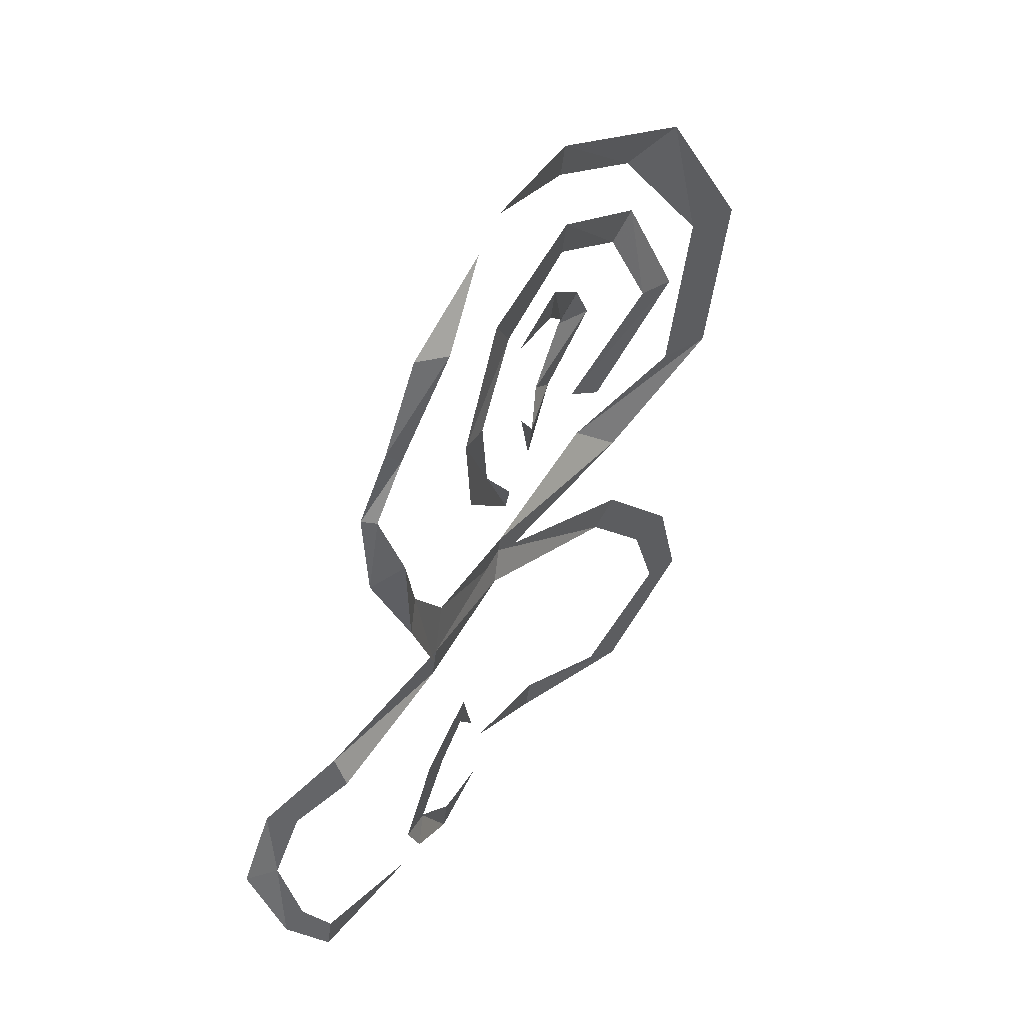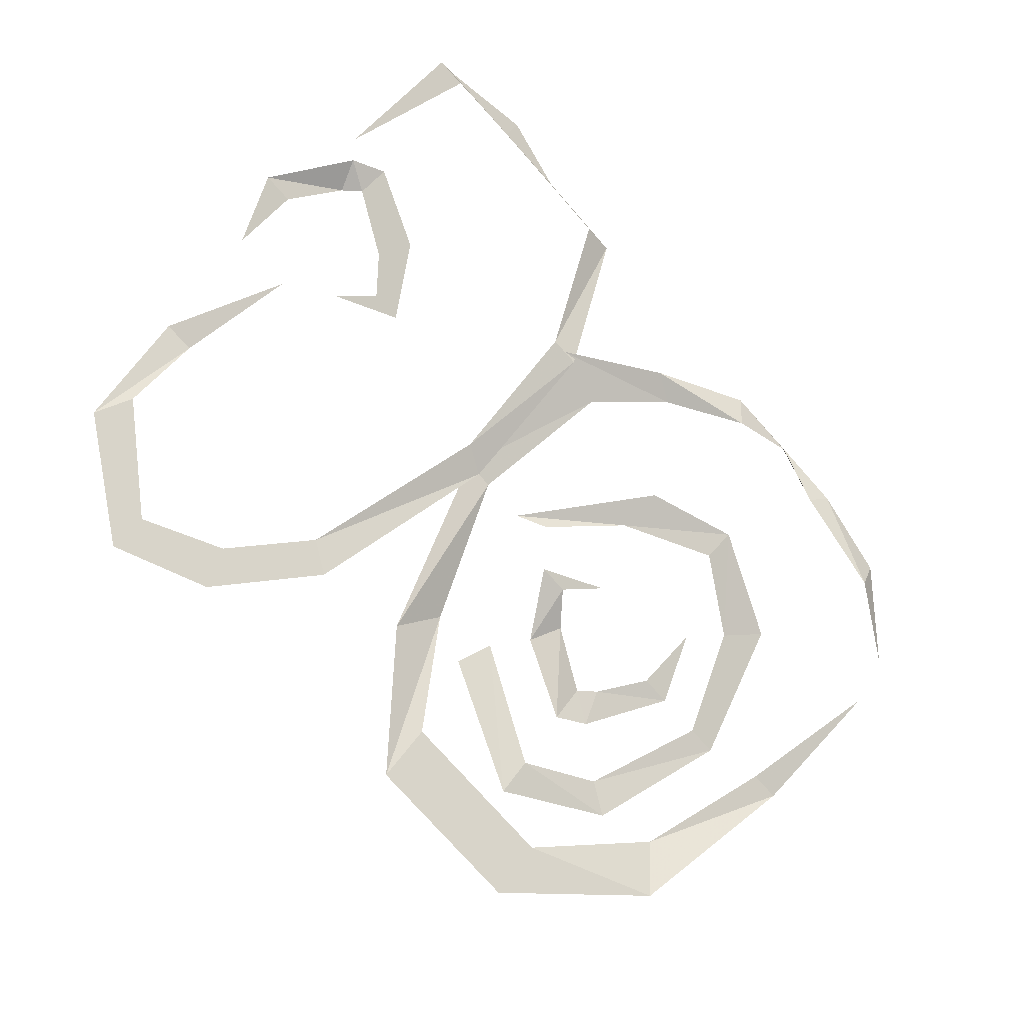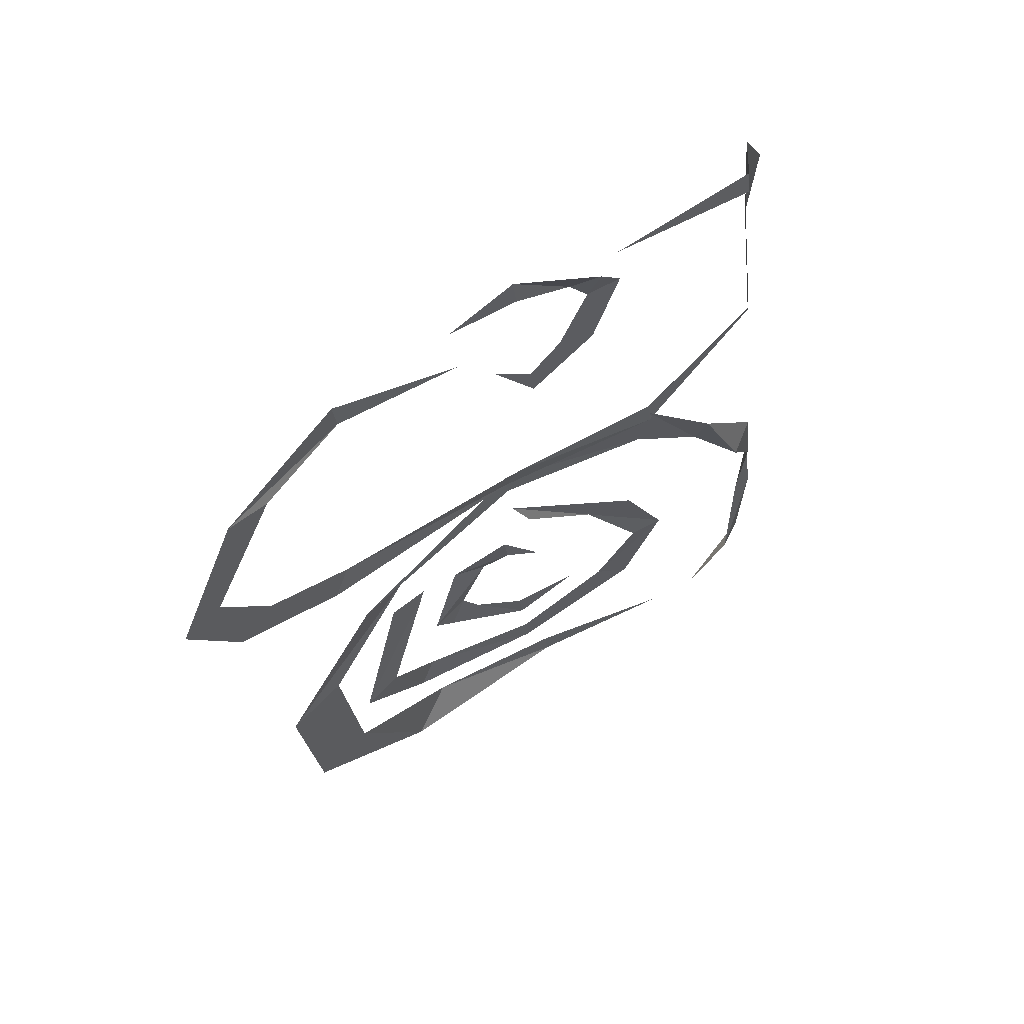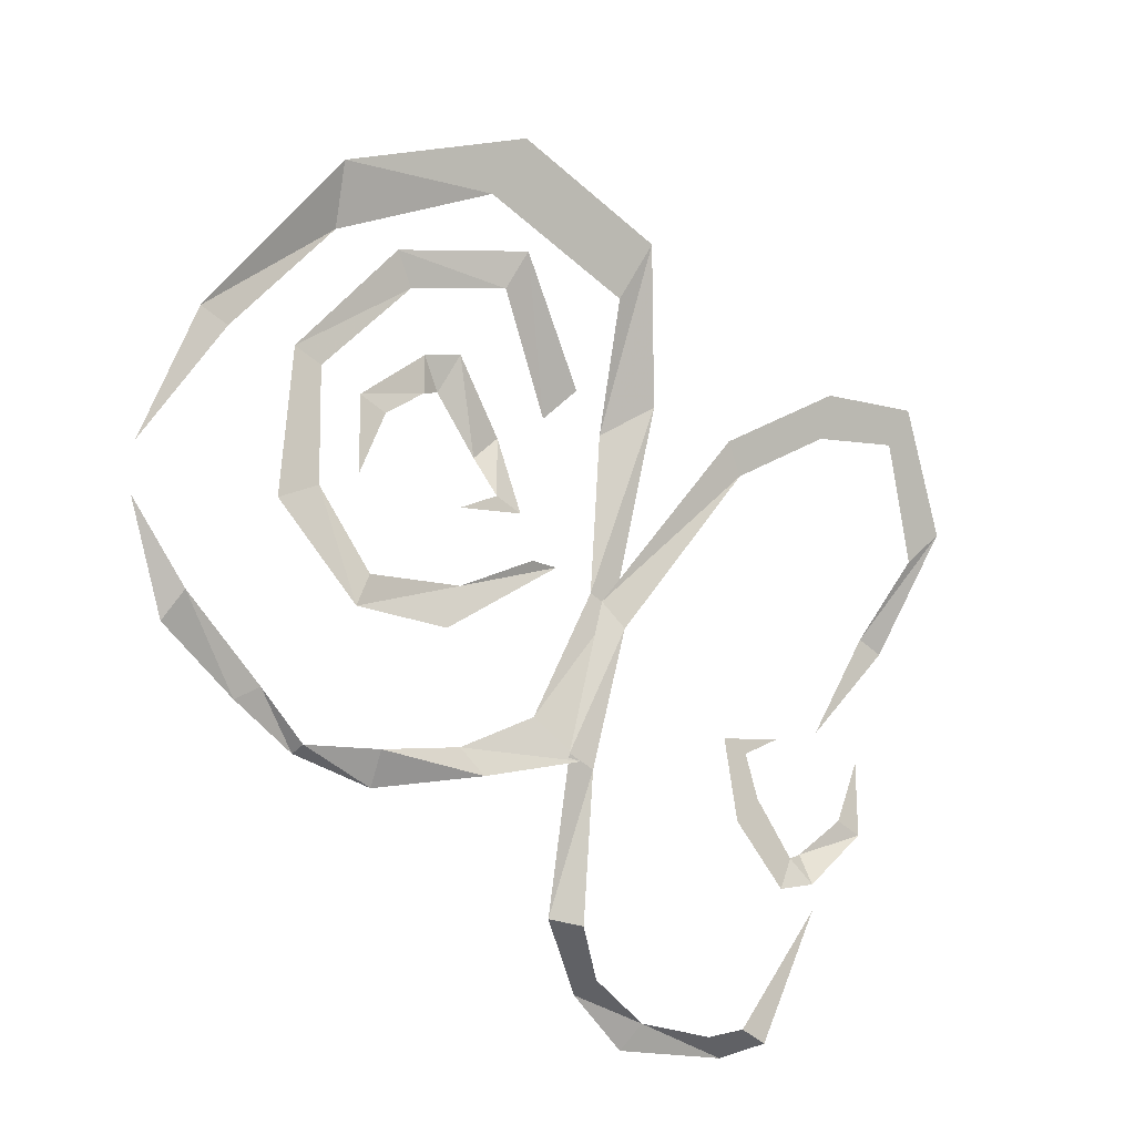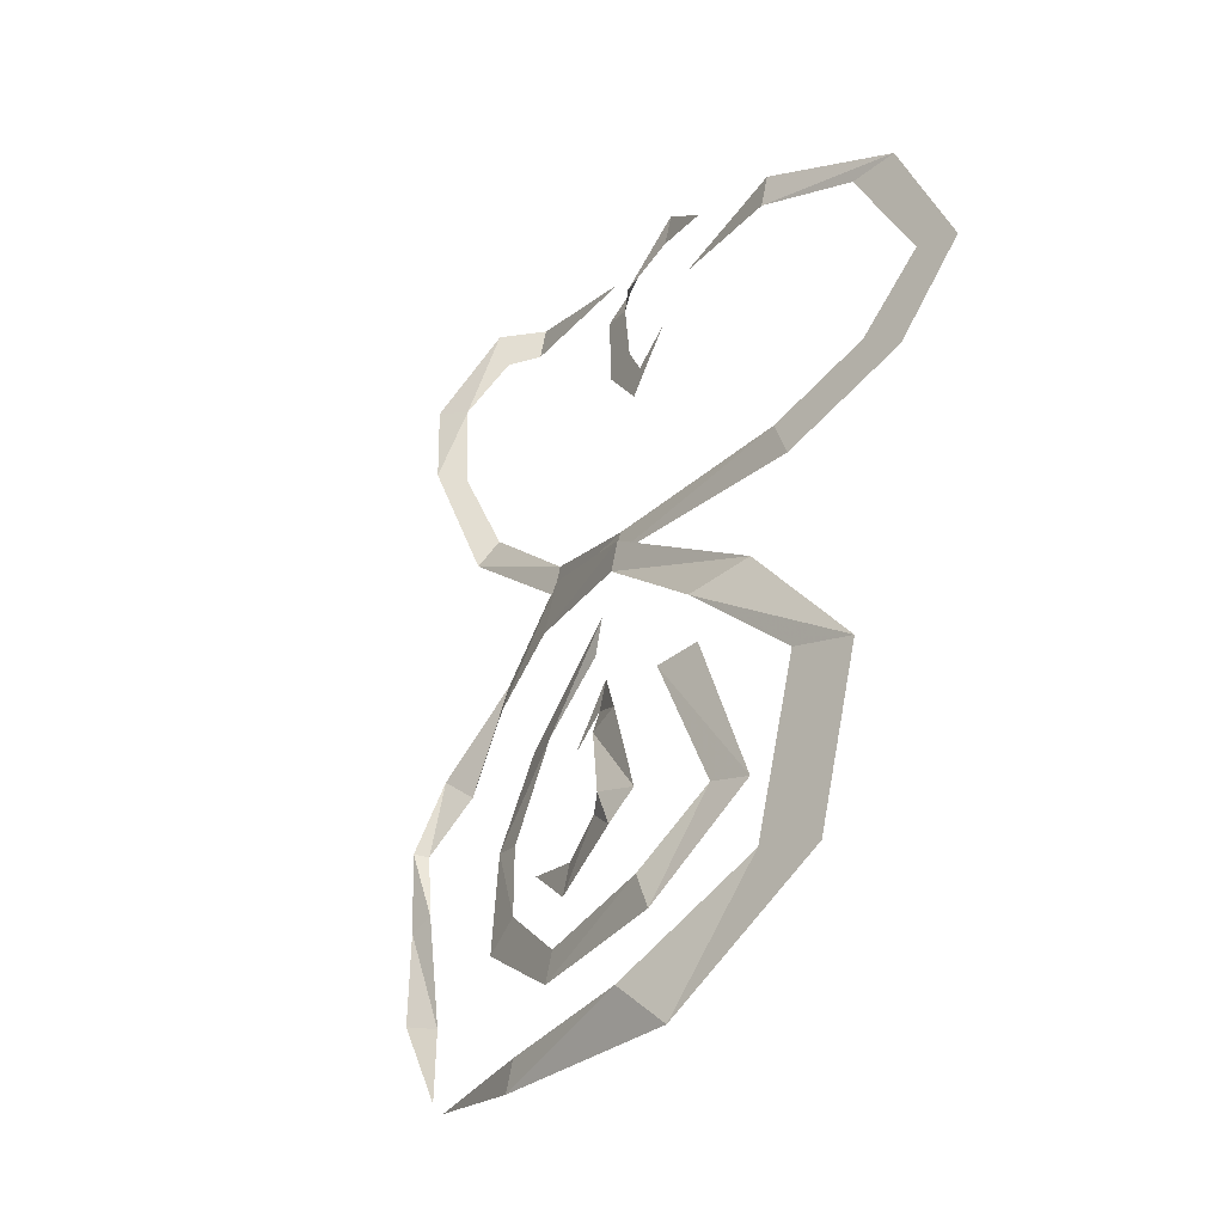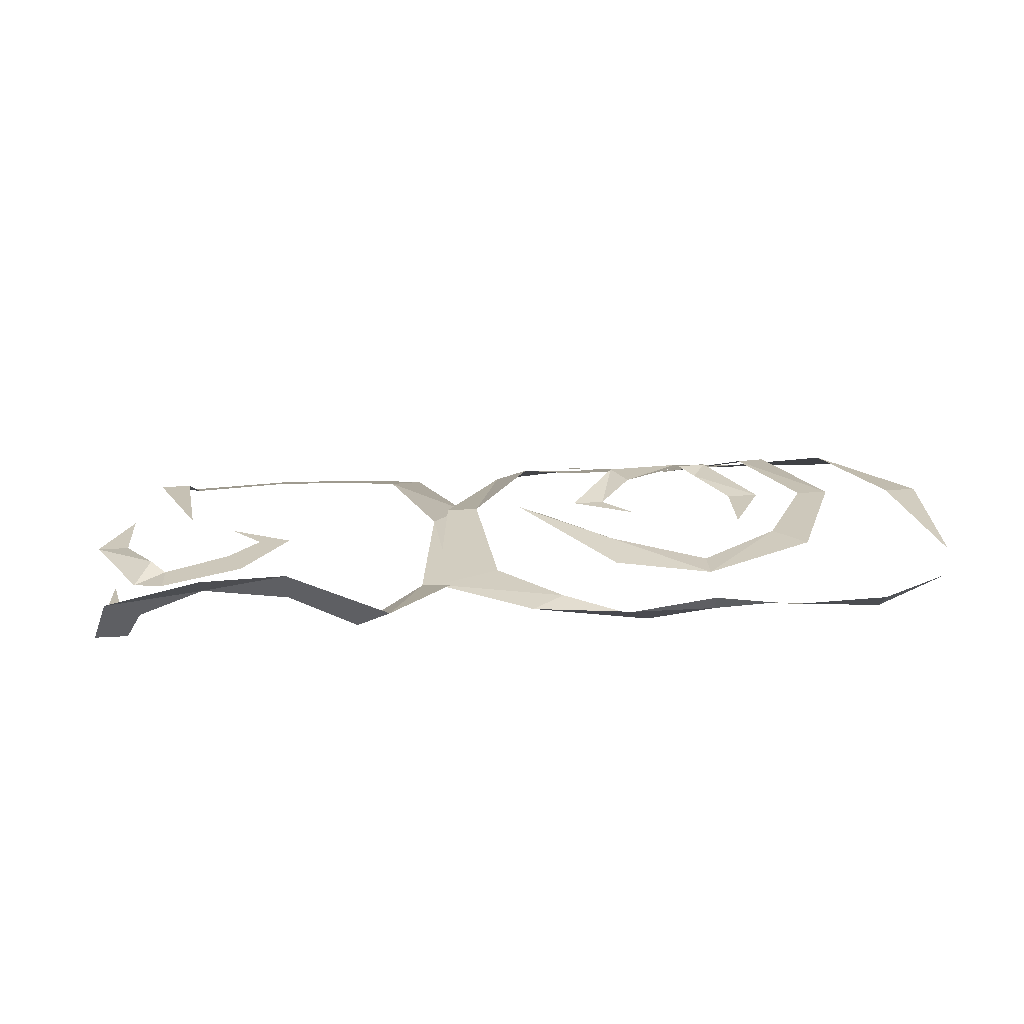
<metadata>
{"format":"obj","ext":"obj","renderer":"f3d","projection":"perspective","resolution":1024,"background":"white","views":[{"elev":-51.5,"azim":-97.5,"up":"+Z"},{"elev":-78.3,"azim":131.9,"up":"+Y"},{"elev":-24.4,"azim":95.9,"up":"+Y"},{"elev":-50.4,"azim":-43.9,"up":"+Z"},{"elev":67.5,"azim":-79.5,"up":"+Z"},{"elev":48.6,"azim":176.5,"up":"+Y"}]}
</metadata>
<code>
v -0.2031 -0.6875 -0.1094
v -0.1875 -0.6641 -0.125
v -0.1328 -0.7109 -0.08594
v -0.1328 -0.7344 -0.0625
v -0.04688 -0.7344 -0.0625
v -0.04688 -0.7109 -0.08594
v -0.01562 -0.6641 -0.125
v 0 -0.6875 -0.1094
v 0.01562 -0.625 -0.1875
v 0.03125 -0.625 -0.1875
v 0.007812 -0.5938 -0.2578
v 0.03906 -0.5938 -0.2656
v -0.02344 -0.5781 -0.2891
v -0.007812 -0.5781 -0.2969
v -0.0625 -0.5703 -0.3125
v -0.05469 -0.5547 -0.3203
v -0.09375 -0.5547 -0.3203
v -0.09375 -0.5469 -0.3203
v -0.125 -0.5625 -0.3125
v -0.1328 -0.5547 -0.3203
v -0.1797 -0.5781 -0.3047
v -0.1797 -0.5625 -0.3125
v -0.2188 -0.5859 -0.2812
v -0.2266 -0.625 -0.1875
v -0.2109 -0.625 -0.1875
v -0.2266 -0.5938 -0.2578
v -0.007812 -0.625 -0.1875
v -0.02344 -0.625 -0.1953
v -0.05469 -0.6094 -0.2266
v -0.05469 -0.6016 -0.25
v -0.1016 -0.5938 -0.2656
v -0.1016 -0.6016 -0.25
v -0.1406 -0.6094 -0.2266
v -0.1562 -0.6016 -0.2422
v -0.1641 -0.6328 -0.1797
v -0.1797 -0.6328 -0.1797
v -0.1406 -0.6641 -0.125
v -0.1562 -0.6719 -0.1172
v -0.1016 -0.6875 -0.1094
v -0.1016 -0.7031 -0.09375
v -0.04688 -0.6562 -0.1328
v -0.03906 -0.6719 -0.1172
v -0.125 -0.6172 -0.2109
v -0.125 -0.6328 -0.1797
v -0.1406 -0.6328 -0.1797
v -0.1094 -0.6406 -0.1562
v -0.1172 -0.6484 -0.1406
v -0.1016 -0.6406 -0.1484
v -0.1016 -0.6562 -0.1328
v -0.07031 -0.6328 -0.1641
v -0.0625 -0.6406 -0.1484
v -0.05469 -0.6328 -0.1797
v -0.03906 -0.6328 -0.1797
v -0.07031 -0.625 -0.1953
v 0.1953 -0.5312 -0.3203
v 0.1797 -0.5391 -0.3203
v 0.1484 -0.5234 -0.3203
v 0.1484 -0.5078 -0.3281
v 0.1094 -0.5156 -0.3203
v 0.1094 -0.5312 -0.3203
v 0.07812 -0.5547 -0.3203
v 0.0625 -0.5469 -0.3203
v 0.04688 -0.5938 -0.2656
v 0.03125 -0.5938 -0.2656
v 0.03906 -0.625 -0.1953
v 0.02344 -0.625 -0.1875
v 0.0625 -0.6875 -0.1094
v 0.04688 -0.6953 -0.1016
v 0.09375 -0.7188 -0.07812
v 0.08594 -0.7344 -0.0625
v 0.1328 -0.7344 -0.0625
v 0.1328 -0.75 -0.04688
v 0.1797 -0.7031 -0.09375
v 0.1875 -0.7188 -0.07812
v 0.1797 -0.6641 -0.125
v 0.1953 -0.6641 -0.125
v 0.1719 -0.6328 -0.1797
v 0.2031 -0.5547 -0.3203
v 0.1875 -0.5547 -0.3203
v 0.2031 -0.5938 -0.2578
v 0.2031 -0.6328 -0.1797
v 0.2031 -0.6172 -0.2109
v 0.2188 -0.6172 -0.2109
v 0.1875 -0.6016 -0.2344
v 0.1953 -0.6016 -0.25
v 0.1797 -0.6016 -0.2422
v 0.1797 -0.5938 -0.2578
v 0.1484 -0.6094 -0.2266
v 0.1406 -0.6016 -0.2422
v 0.1328 -0.6172 -0.2109
v 0.1172 -0.6172 -0.2109
v 0.1484 -0.625 -0.1953
f 1 2 3
f 1 3 4
f 4 3 5
f 5 3 6
f 5 6 7
f 5 7 8
f 8 7 9
f 8 9 10
f 10 9 11
f 10 11 12
f 12 11 13
f 12 13 14
f 14 13 15
f 14 15 16
f 16 15 17
f 16 17 18
f 18 17 19
f 18 19 20
f 20 19 21
f 20 21 22
f 22 21 23
f 24 25 2
f 24 2 1
f 26 25 24
f 27 28 29
f 27 29 30
f 30 29 31
f 31 29 32
f 31 32 33
f 31 33 34
f 34 33 35
f 34 35 36
f 36 35 37
f 36 37 38
f 38 37 39
f 38 39 40
f 40 39 41
f 40 41 42
f 43 44 45
f 45 44 46
f 45 46 47
f 47 46 48
f 47 48 49
f 49 48 50
f 49 50 51
f 51 50 52
f 51 52 53
f 53 52 54
f 55 56 57
f 55 57 58
f 58 57 59
f 59 57 60
f 59 60 61
f 59 61 62
f 62 61 63
f 62 63 64
f 64 63 65
f 64 65 66
f 66 65 67
f 66 67 68
f 68 67 69
f 68 69 70
f 70 69 71
f 70 71 72
f 72 71 73
f 72 73 74
f 74 73 75
f 74 75 76
f 76 75 77
f 78 79 56
f 78 56 55
f 80 79 78
f 81 82 83
f 83 82 84
f 83 84 85
f 85 84 86
f 85 86 87
f 87 86 88
f 87 88 89
f 89 88 90
f 89 90 91
f 91 90 92

</code>
